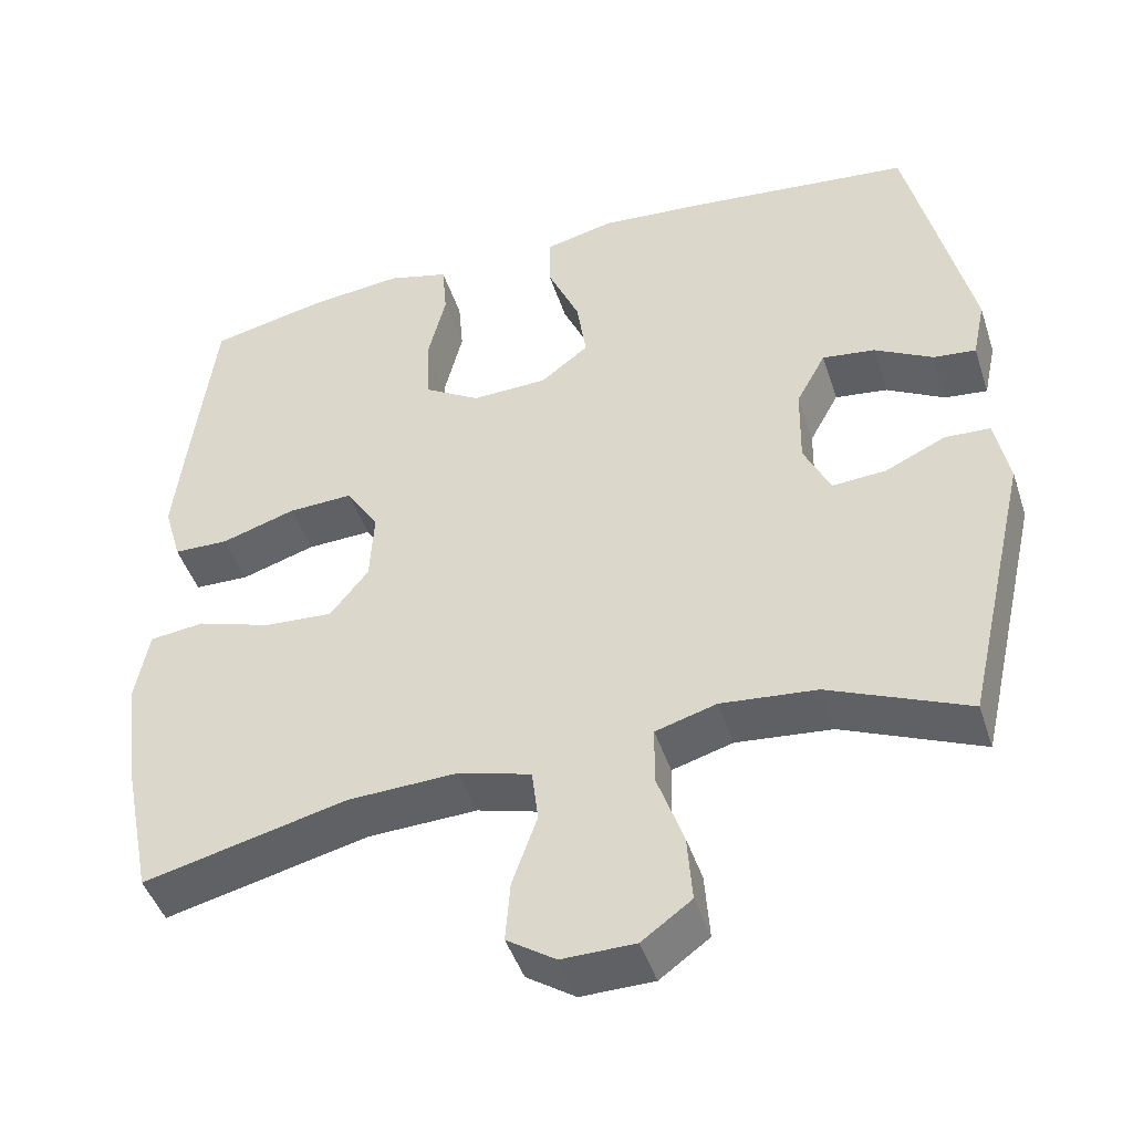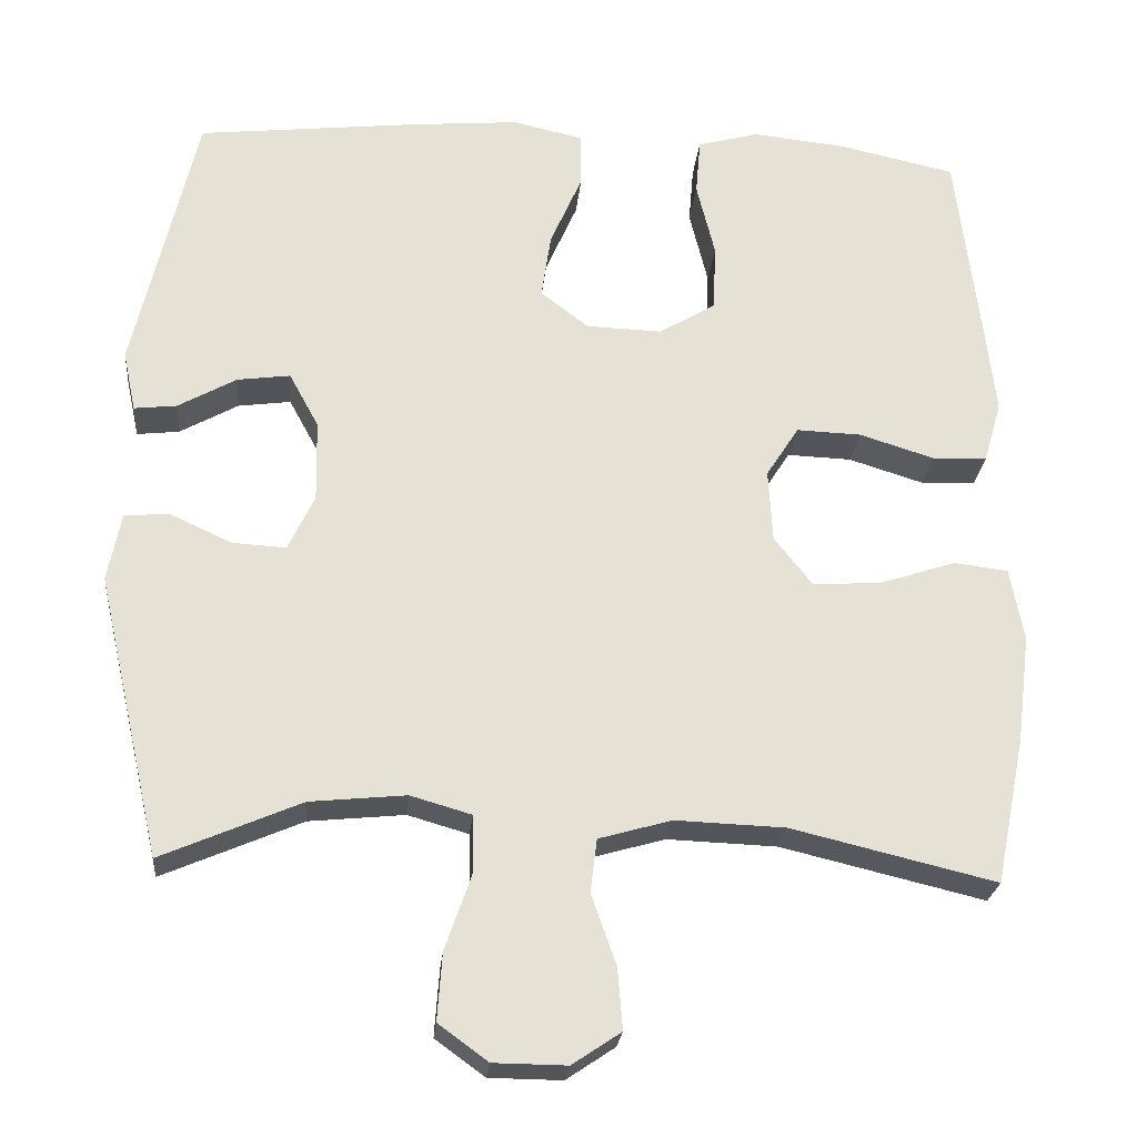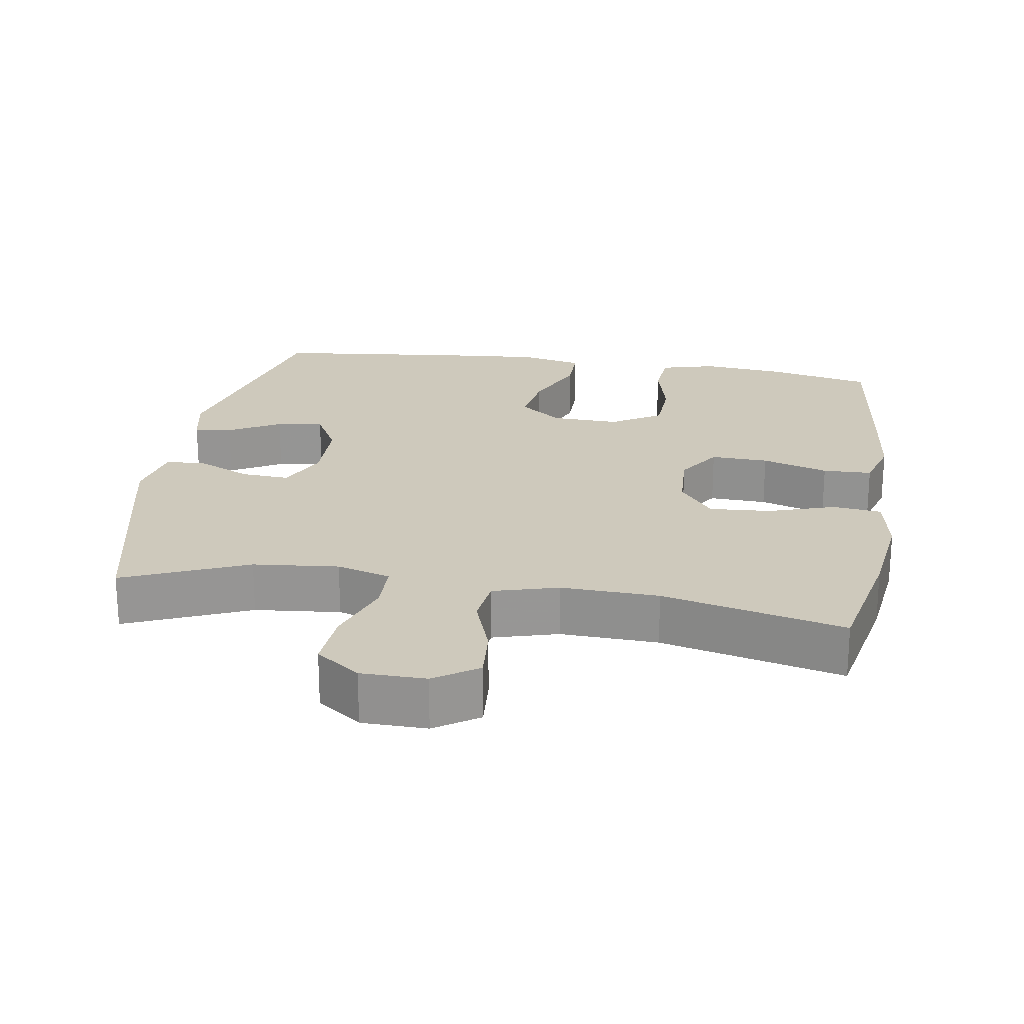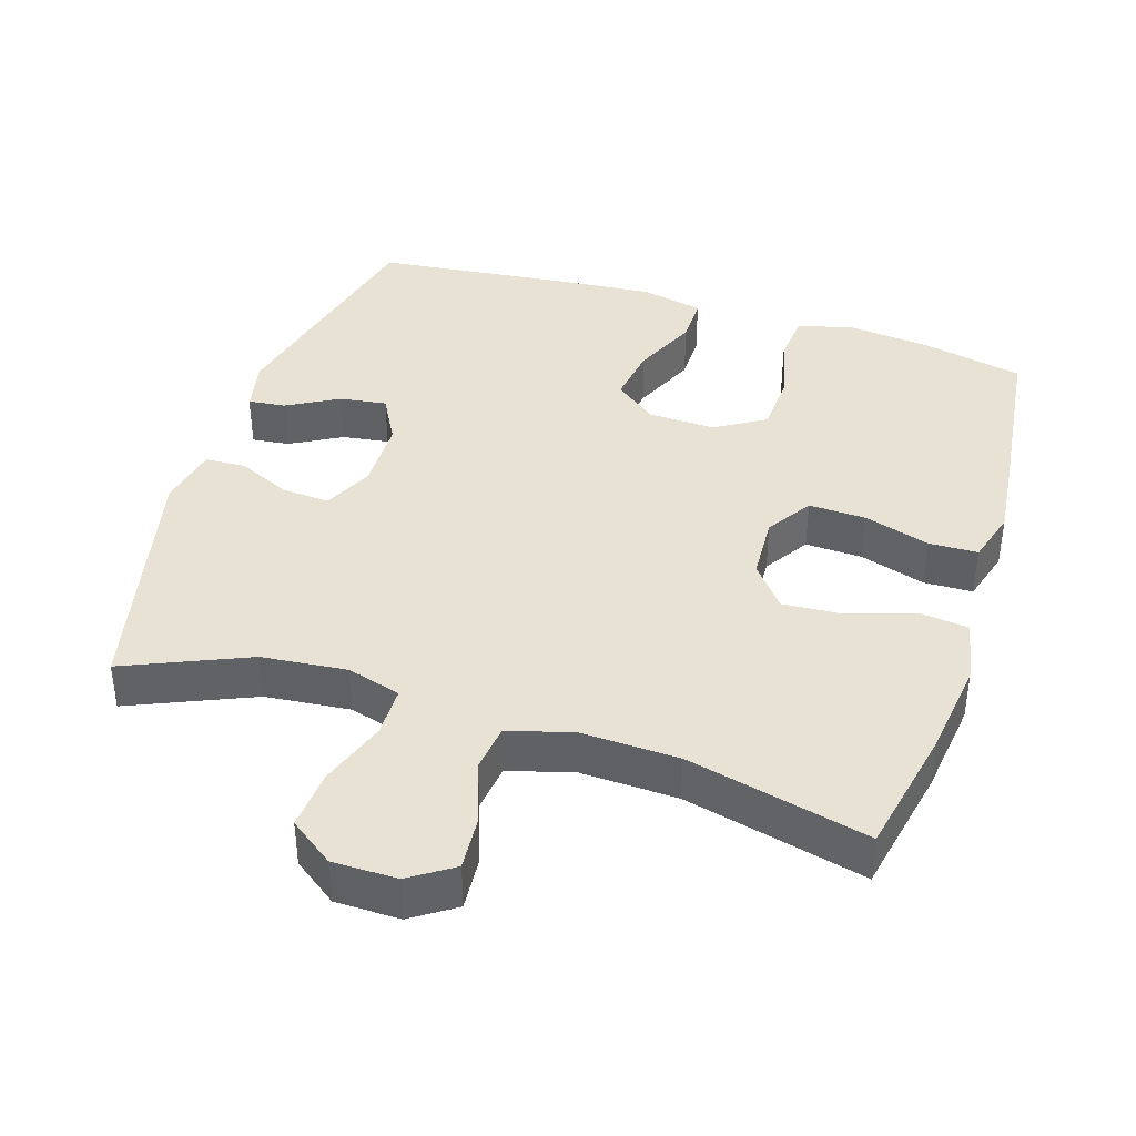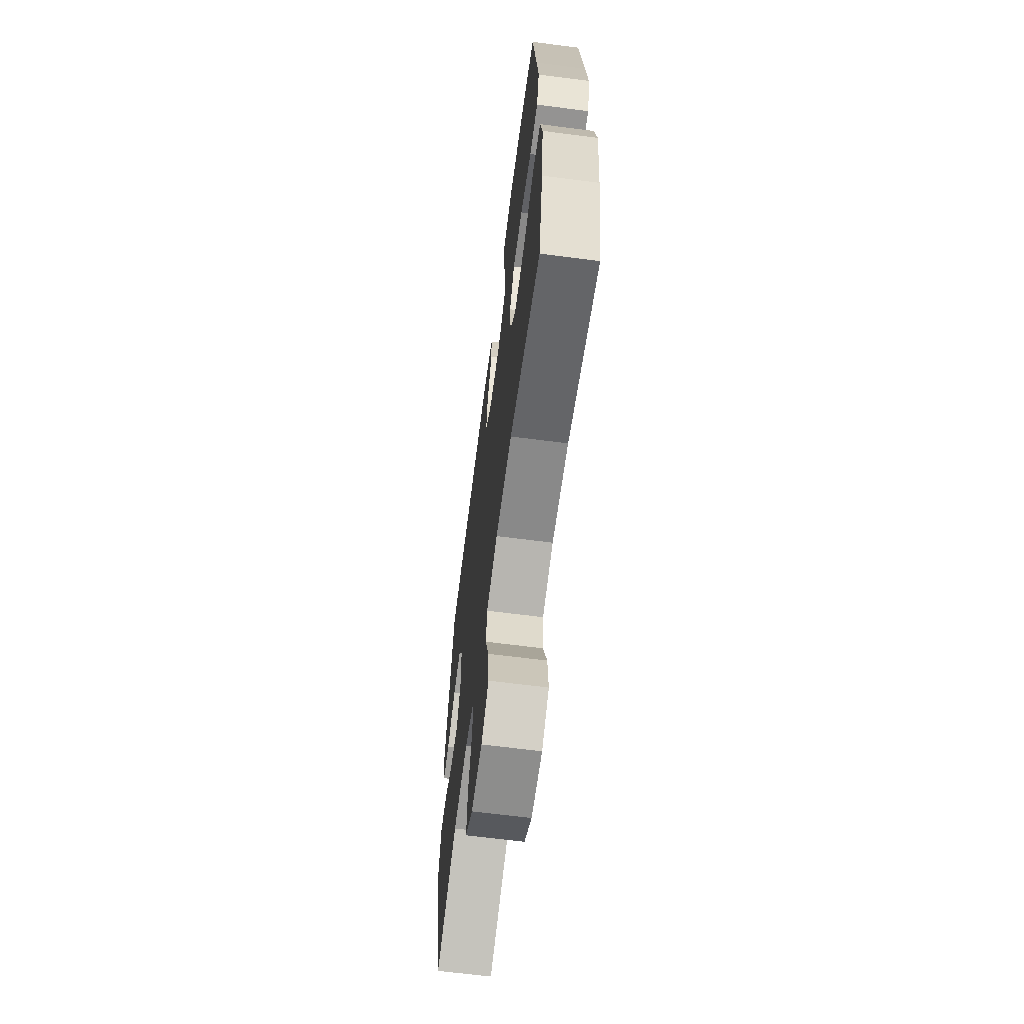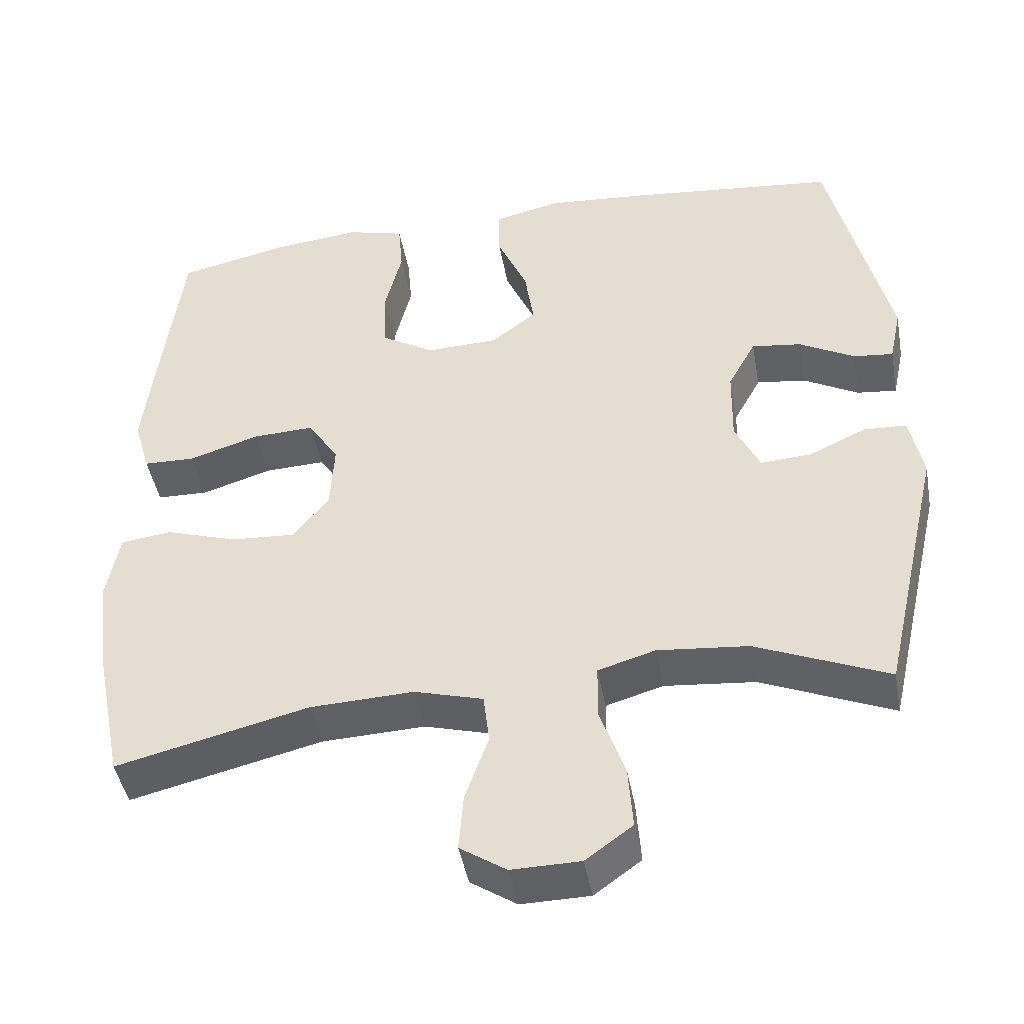
<metadata>
{"format":"obj","ext":"obj","renderer":"f3d","projection":"perspective","resolution":1024,"background":"white","views":[{"elev":-45.7,"azim":17.8,"up":"+Z"},{"elev":-24.7,"azim":174.7,"up":"+Z"},{"elev":22.4,"azim":-170.8,"up":"+Y"},{"elev":39.9,"azim":-162.3,"up":"+Y"},{"elev":-65.1,"azim":-97.4,"up":"+Z"},{"elev":-45.2,"azim":10.3,"up":"+Z"}]}
</metadata>
<code>
v -0.5 0.07 0.5
v -0.354 0.07 0.532
v -0.237 0.07 0.544
v -0.16 0.07 0.523
v -0.154 0.07 0.452
v -0.177 0.07 0.358
v -0.173 0.07 0.275
v -0.103 0.07 0.232
v -0.008 0.07 0.235
v 0.052 0.07 0.281
v 0.04 0.07 0.363
v 0 0.07 0.455
v 0 0.07 0.523
v 0.088 0.07 0.543
v 0.224 0.07 0.531
v 0.5 0.07 0.5
v 0.578 0.07 0.162
v 0.562 0.07 0.087
v 0.509 0.07 0.093
v 0.436 0.07 0.134
v 0.37 0.07 0.143
v 0.333 0.07 0.075
v 0.331 0.07 -0.027
v 0.364 0.07 -0.097
v 0.431 0.07 -0.093
v 0.507 0.07 -0.058
v 0.564 0.07 -0.061
v 0.581 0.07 -0.148
v 0.5 0.07 -0.5
v 0.326 0.07 -0.425
v 0.206 0.07 -0.413
v 0.13 0.07 -0.435
v 0.129 0.07 -0.507
v 0.162 0.07 -0.602
v 0.168 0.07 -0.686
v 0.106 0.07 -0.731
v 0.015 0.07 -0.732
v -0.046 0.07 -0.691
v -0.04 0.07 -0.615
v -0.009 0.07 -0.527
v -0.017 0.07 -0.46
v -0.108 0.07 -0.434
v -0.245 0.07 -0.439
v -0.5 0.07 -0.5
v -0.537 0.07 -0.317
v -0.554 0.07 -0.181
v -0.537 0.07 -0.09
v -0.469 0.07 -0.082
v -0.375 0.07 -0.113
v -0.289 0.07 -0.119
v -0.241 0.07 -0.058
v -0.236 0.07 0.033
v -0.277 0.07 0.097
v -0.358 0.07 0.094
v -0.451 0.07 0.065
v -0.52 0.07 0.067
v -0.542 0.07 0.143
v -0.529 0.07 0.26
v -0.5 0 0.5
v -0.354 0 0.532
v -0.237 0 0.544
v -0.16 0 0.523
v -0.154 0 0.452
v -0.177 0 0.358
v -0.173 0 0.275
v -0.103 0 0.232
v -0.008 0 0.235
v 0.052 0 0.281
v 0.04 0 0.363
v 0 0 0.455
v 0 0 0.523
v 0.088 0 0.543
v 0.224 0 0.531
v 0.5 0 0.5
v 0.578 0 0.162
v 0.562 0 0.087
v 0.509 0 0.093
v 0.436 0 0.134
v 0.37 0 0.143
v 0.333 0 0.075
v 0.331 0 -0.027
v 0.364 0 -0.097
v 0.431 0 -0.093
v 0.507 0 -0.058
v 0.564 0 -0.061
v 0.581 0 -0.148
v 0.5 0 -0.5
v 0.326 0 -0.425
v 0.206 0 -0.413
v 0.13 0 -0.435
v 0.129 0 -0.507
v 0.162 0 -0.602
v 0.168 0 -0.686
v 0.106 0 -0.731
v 0.015 0 -0.732
v -0.046 0 -0.691
v -0.04 0 -0.615
v -0.009 0 -0.527
v -0.017 0 -0.46
v -0.108 0 -0.434
v -0.245 0 -0.439
v -0.5 0 -0.5
v -0.537 0 -0.317
v -0.554 0 -0.181
v -0.537 0 -0.09
v -0.469 0 -0.082
v -0.375 0 -0.113
v -0.289 0 -0.119
v -0.241 0 -0.058
v -0.236 0 0.033
v -0.277 0 0.097
v -0.358 0 0.094
v -0.451 0 0.065
v -0.52 0 0.067
v -0.542 0 0.143
v -0.529 0 0.26
f 54 55 56 57
f 53 54 57 58
f 46 47 48 49
f 46 49 50
f 43 44 45 46
f 42 43 46 50
f 41 42 50 51
f 37 38 39 40
f 35 36 37 40
f 33 34 35 40
f 32 33 40 41
f 31 32 41 51
f 27 28 29 30
f 25 26 27 30
f 24 25 30 31
f 23 24 31 51
f 17 18 19 20
f 17 20 21
f 16 17 21
f 15 16 21 22
f 11 12 13 14
f 10 11 14 15
f 3 4 5 6
f 3 6 7
f 2 3 7
f 53 58 1 2
f 52 53 2 7
f 51 52 7 8
f 23 51 8 9
f 10 15 22 23
f 9 10 23
f 115 114 113 112
f 116 115 112 111
f 107 106 105 104
f 108 107 104
f 104 103 102 101
f 108 104 101 100
f 109 108 100 99
f 98 97 96 95
f 98 95 94 93
f 98 93 92 91
f 99 98 91 90
f 109 99 90 89
f 88 87 86 85
f 88 85 84 83
f 89 88 83 82
f 109 89 82 81
f 78 77 76 75
f 79 78 75
f 79 75 74
f 80 79 74 73
f 72 71 70 69
f 73 72 69 68
f 64 63 62 61
f 65 64 61
f 65 61 60
f 60 59 116 111
f 65 60 111 110
f 66 65 110 109
f 67 66 109 81
f 81 80 73 68
f 81 68 67
f 1 59 60 2
f 2 60 61 3
f 3 61 62 4
f 4 62 63 5
f 5 63 64 6
f 6 64 65 7
f 7 65 66 8
f 8 66 67 9
f 9 67 68 10
f 10 68 69 11
f 11 69 70 12
f 12 70 71 13
f 13 71 72 14
f 14 72 73 15
f 15 73 74 16
f 16 74 75 17
f 17 75 76 18
f 18 76 77 19
f 19 77 78 20
f 20 78 79 21
f 21 79 80 22
f 22 80 81 23
f 23 81 82 24
f 24 82 83 25
f 25 83 84 26
f 26 84 85 27
f 27 85 86 28
f 28 86 87 29
f 29 87 88 30
f 30 88 89 31
f 31 89 90 32
f 32 90 91 33
f 33 91 92 34
f 34 92 93 35
f 35 93 94 36
f 36 94 95 37
f 37 95 96 38
f 38 96 97 39
f 39 97 98 40
f 40 98 99 41
f 41 99 100 42
f 42 100 101 43
f 43 101 102 44
f 44 102 103 45
f 45 103 104 46
f 46 104 105 47
f 47 105 106 48
f 48 106 107 49
f 49 107 108 50
f 50 108 109 51
f 51 109 110 52
f 52 110 111 53
f 53 111 112 54
f 54 112 113 55
f 55 113 114 56
f 56 114 115 57
f 57 115 116 58
f 58 116 59 1

</code>
